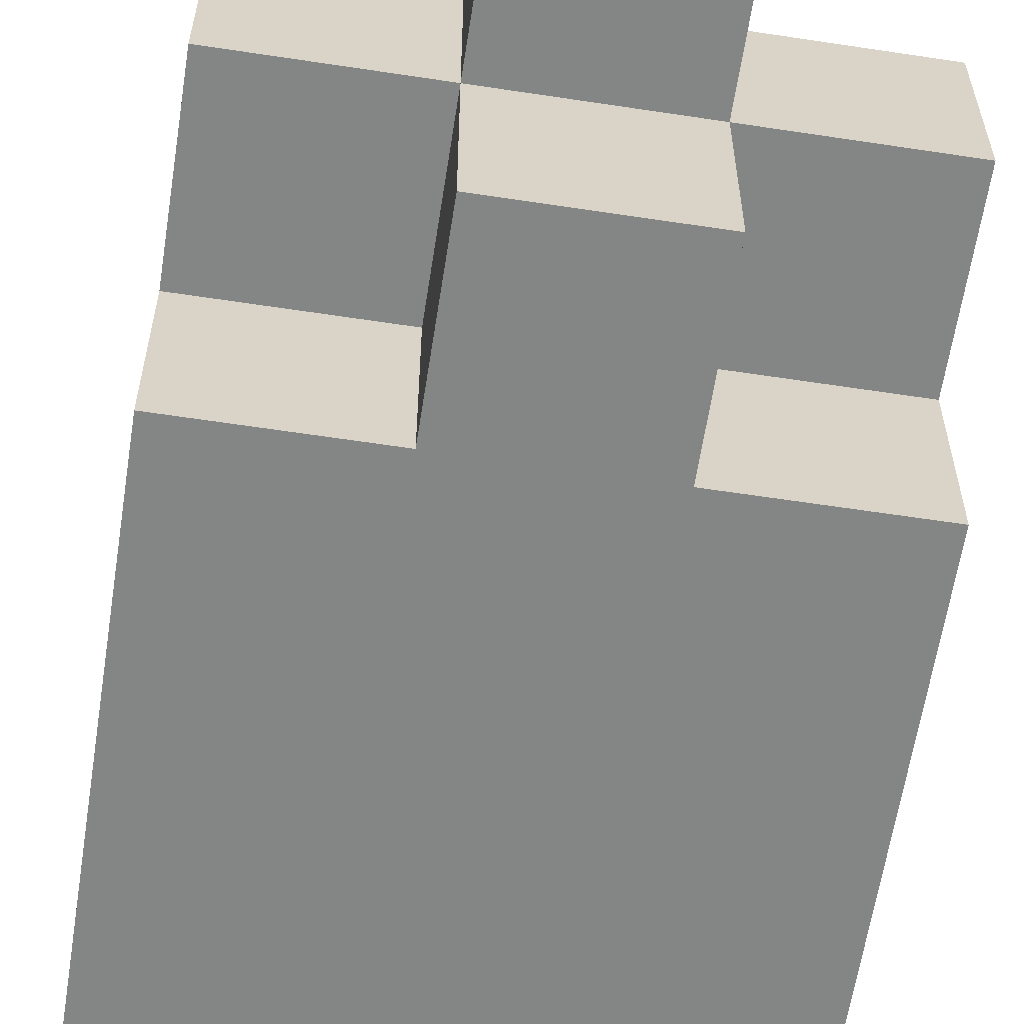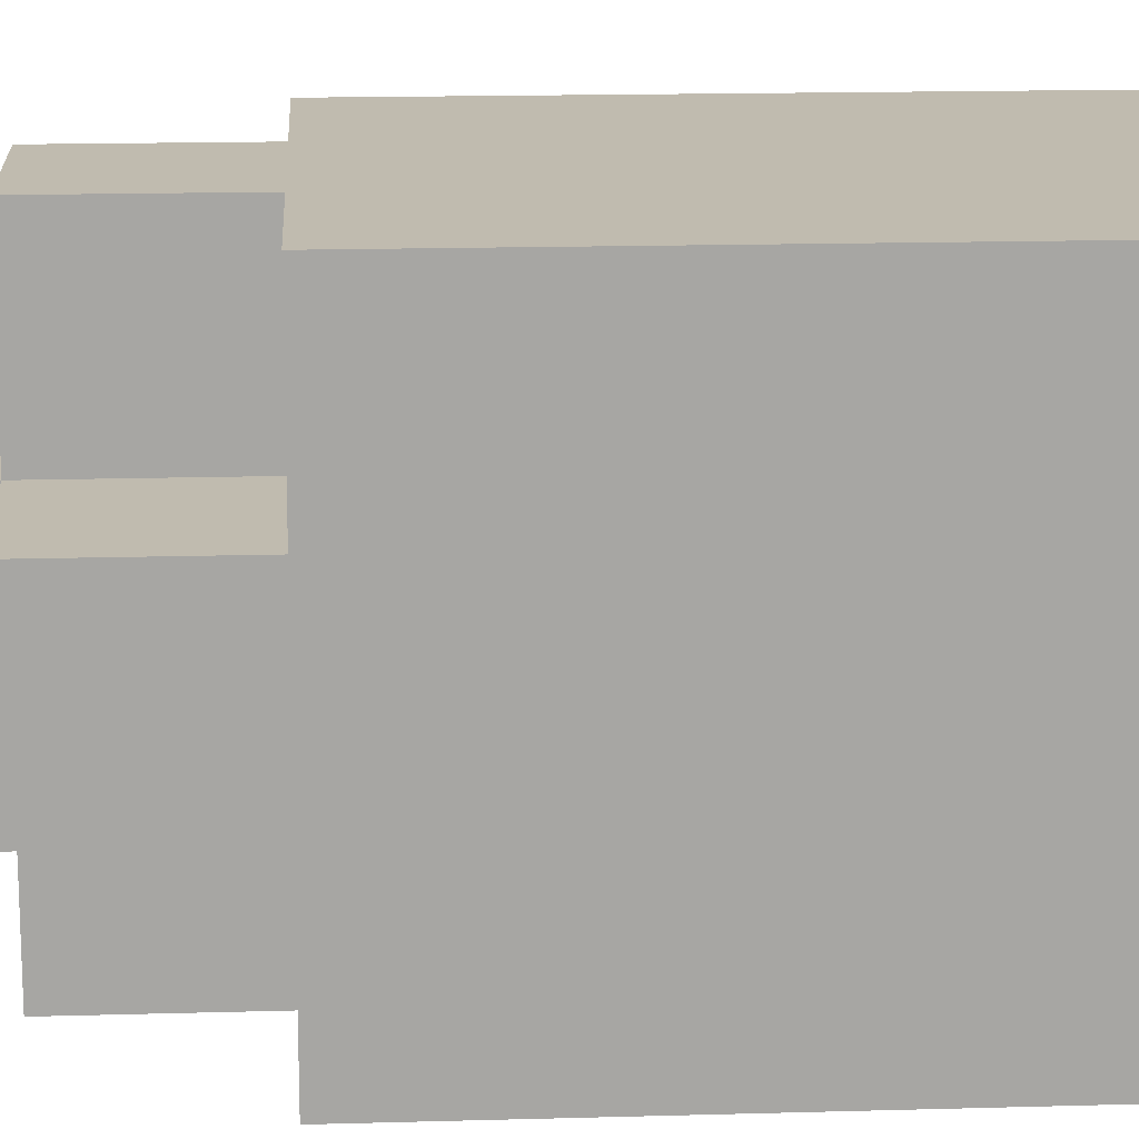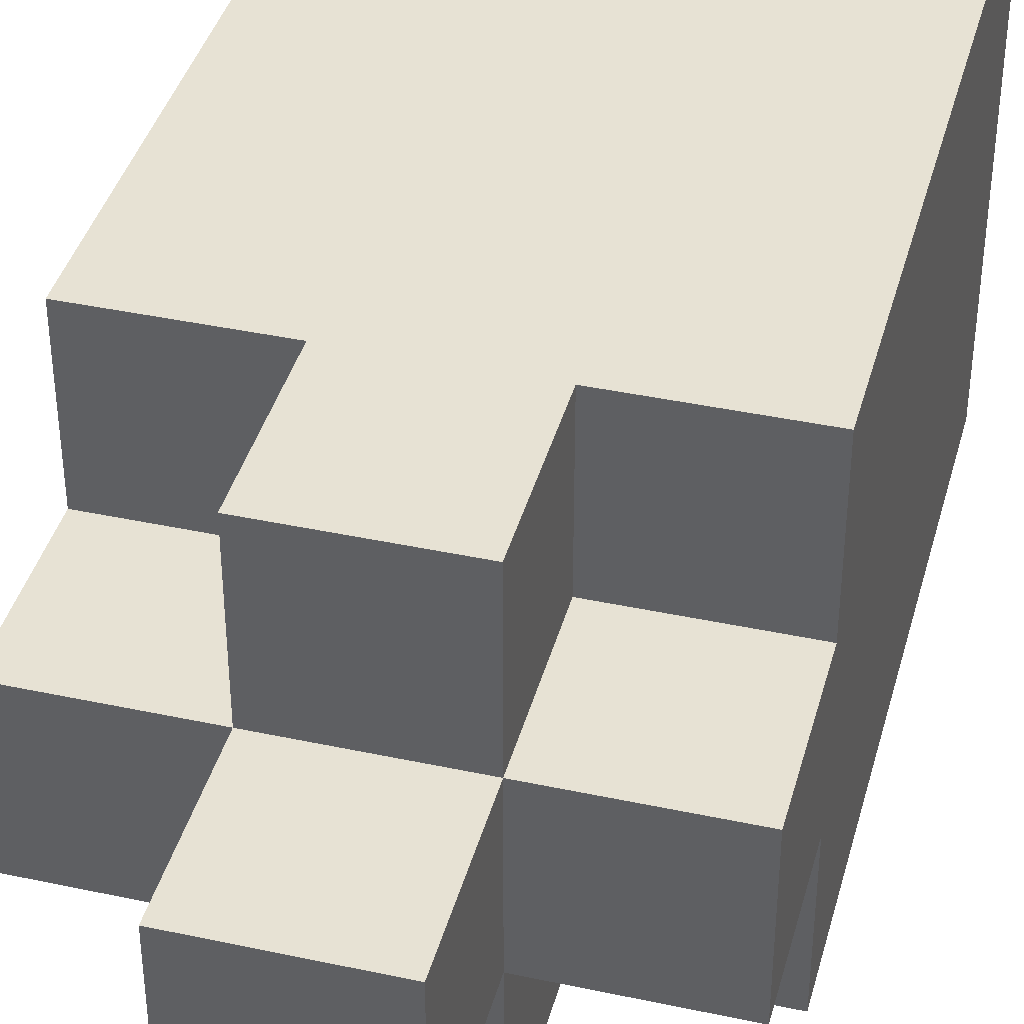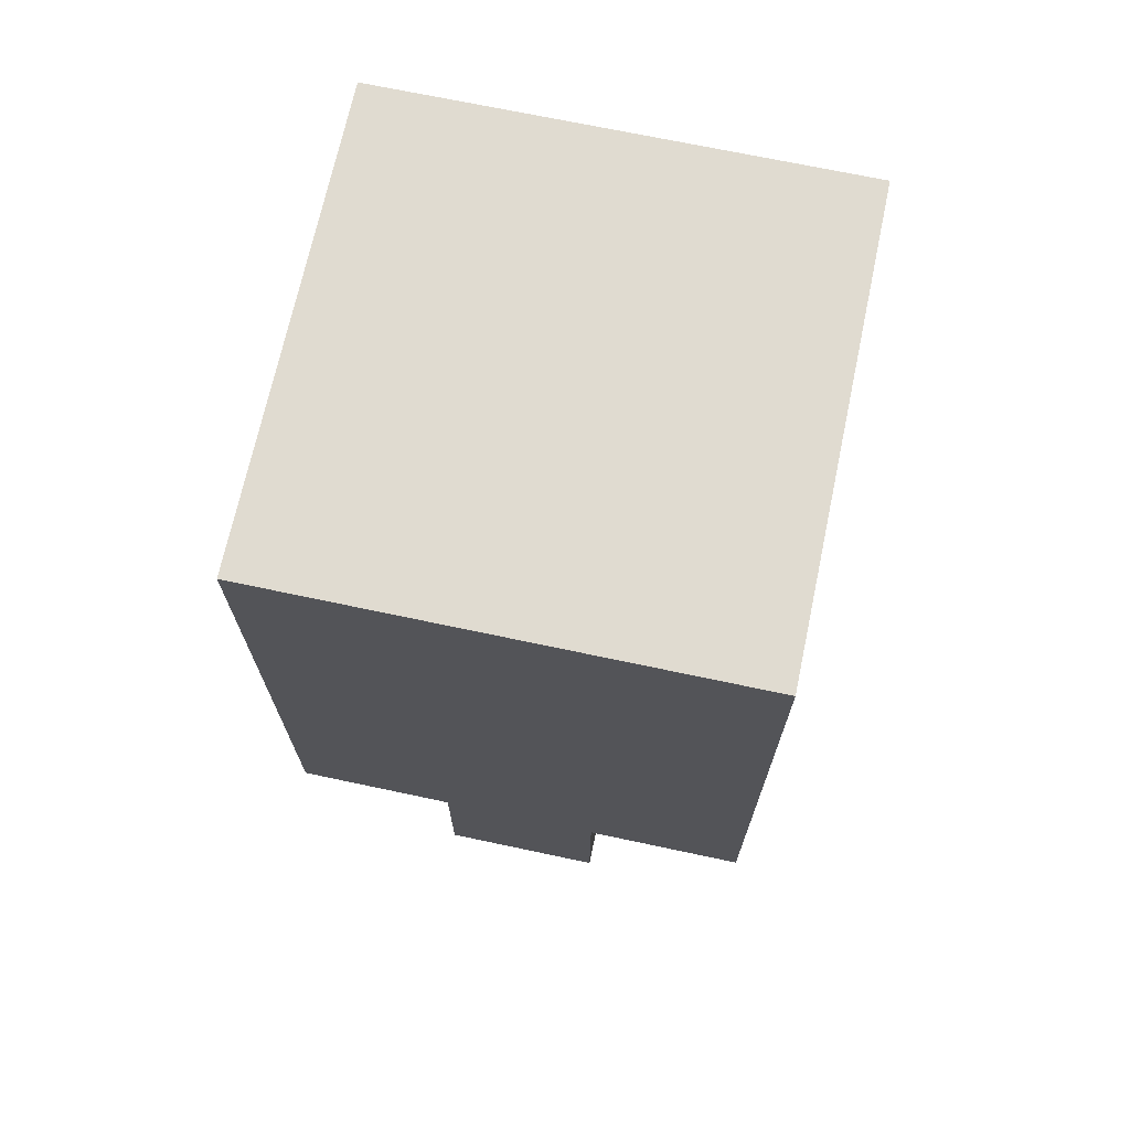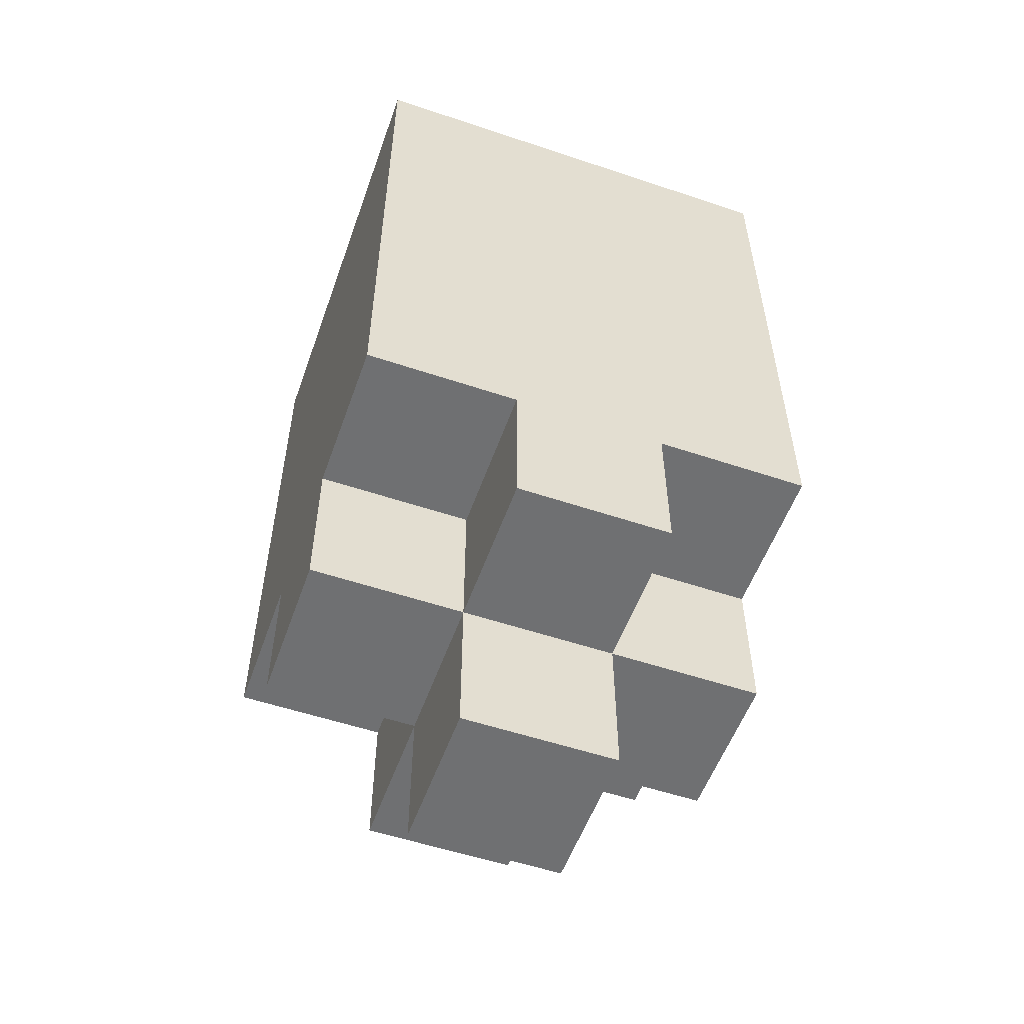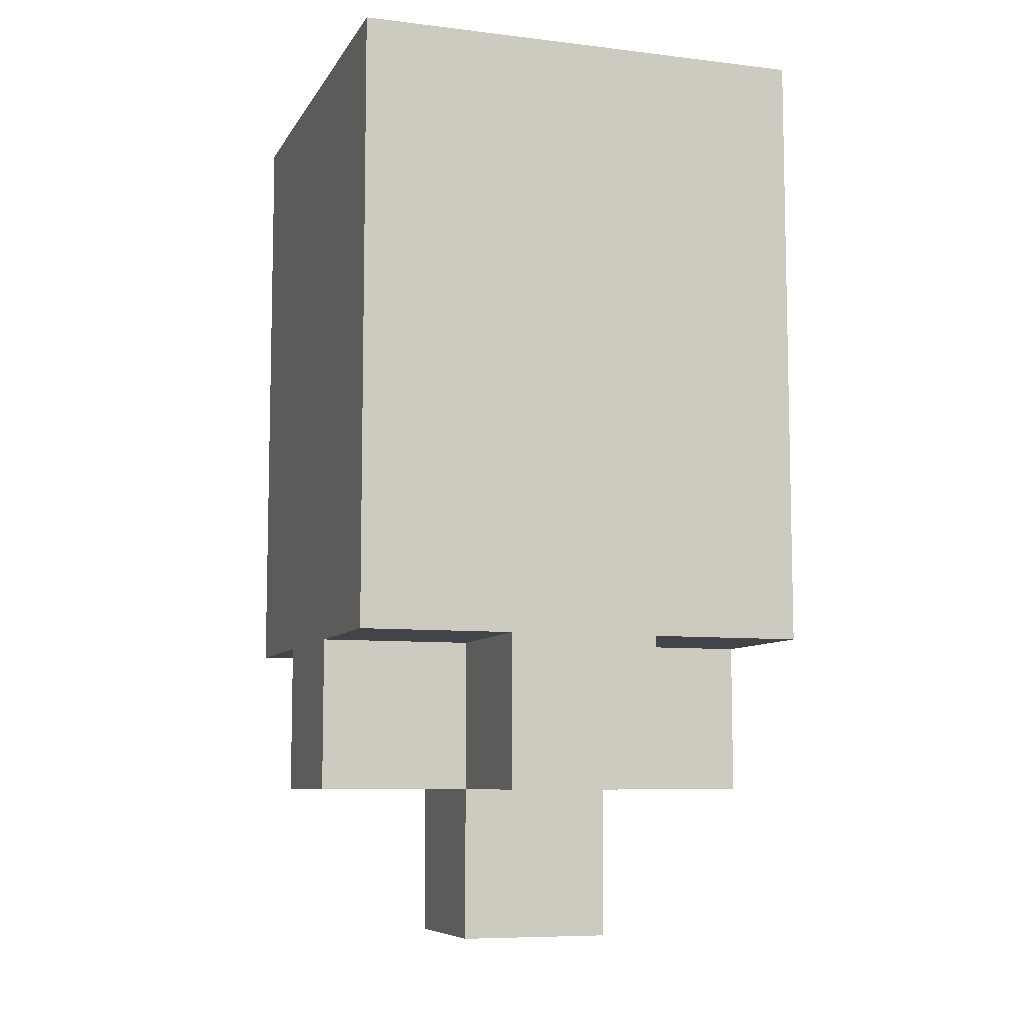
<metadata>
{"format":"obj","ext":"obj","renderer":"f3d","projection":"perspective","resolution":1024,"background":"white","views":[{"elev":-61.6,"azim":171.2,"up":"+Y"},{"elev":16.1,"azim":-93.4,"up":"+Y"},{"elev":39.8,"azim":-165.1,"up":"+Y"},{"elev":70.2,"azim":-168.0,"up":"+Z"},{"elev":-54.9,"azim":160.5,"up":"+Z"},{"elev":-8.0,"azim":-108.4,"up":"+Z"}]}
</metadata>
<code>
o Bottle_Pink-8
v -0.03 0.03 0.08222
v -0.03 -0.03 0.08222
v -0.03 0.03 0.002223
v -0.03 0.009998 0.002223
v -0.03 -0.01 0.002223
v -0.03 -0.03 0.002223
v -0.03 0.009998 -0.01778
v -0.03 -0.01 -0.01778
v -0.01 0.03 0.002223
v -0.01 0.009998 0.002223
v -0.01 -0.01 0.002223
v -0.01 -0.03 0.002223
v -0.01 0.03 -0.01778
v -0.01 0.009998 -0.01778
v -0.01 -0.01 -0.01778
v -0.01 -0.03 -0.01778
v -0.01 0.009998 -0.03778
v -0.01 -0.01 -0.03778
v 0.01 0.03 0.002223
v 0.01 0.009998 0.002223
v 0.01 -0.01 0.002223
v 0.01 -0.03 0.002223
v 0.01 0.03 -0.01778
v 0.01 0.009998 -0.01778
v 0.01 -0.01 -0.01778
v 0.01 -0.03 -0.01778
v 0.01 0.009998 -0.03778
v 0.01 -0.01 -0.03778
v 0.03 0.03 0.08222
v 0.03 -0.03 0.08222
v 0.03 0.03 0.002223
v 0.03 0.009998 0.002223
v 0.03 -0.01 0.002223
v 0.03 -0.03 0.002223
v 0.03 0.009998 -0.01778
v 0.03 -0.01 -0.01778
v -0.03 0.03 0.08222
v -0.03 0.03 0.002223
v -0.01 0.03 0.002223
v -0.01 0.03 -0.01778
v 0.01 0.03 0.002223
v 0.01 0.03 -0.01778
v 0.03 0.03 0.08222
v 0.03 0.03 0.002223
v -0.03 0.009998 0.002223
v -0.03 0.009998 -0.01778
v -0.01 0.009998 0.002223
v -0.01 0.009998 -0.01778
v -0.01 0.009998 -0.03778
v 0.01 0.009998 0.002223
v 0.01 0.009998 -0.01778
v 0.01 0.009998 -0.03778
v 0.03 0.009998 0.002223
v 0.03 0.009998 -0.01778
v -0.03 -0.01 0.002223
v -0.03 -0.01 -0.01778
v -0.01 -0.01 0.002223
v -0.01 -0.01 -0.01778
v -0.01 -0.01 -0.03778
v 0.01 -0.01 0.002223
v 0.01 -0.01 -0.01778
v 0.01 -0.01 -0.03778
v 0.03 -0.01 0.002223
v 0.03 -0.01 -0.01778
v -0.03 -0.03 0.08222
v -0.03 -0.03 0.002223
v -0.01 -0.03 0.002223
v -0.01 -0.03 -0.01778
v 0.01 -0.03 0.002223
v 0.01 -0.03 -0.01778
v 0.03 -0.03 0.08222
v 0.03 -0.03 0.002223
v -0.03 0.03 0.08222
v 0.03 0.03 0.08222
v -0.03 -0.03 0.08222
v 0.03 -0.03 0.08222
v -0.03 0.03 0.002223
v -0.01 0.03 0.002223
v 0.01 0.03 0.002223
v 0.03 0.03 0.002223
v -0.03 0.009998 0.002223
v -0.01 0.009998 0.002223
v 0.01 0.009998 0.002223
v 0.03 0.009998 0.002223
v -0.03 -0.01 0.002223
v -0.01 -0.01 0.002223
v 0.01 -0.01 0.002223
v 0.03 -0.01 0.002223
v -0.03 -0.03 0.002223
v -0.01 -0.03 0.002223
v 0.01 -0.03 0.002223
v 0.03 -0.03 0.002223
v -0.01 0.03 -0.01778
v 0.01 0.03 -0.01778
v -0.03 0.009998 -0.01778
v -0.01 0.009998 -0.01778
v 0.01 0.009998 -0.01778
v 0.03 0.009998 -0.01778
v -0.03 -0.01 -0.01778
v -0.01 -0.01 -0.01778
v 0.01 -0.01 -0.01778
v 0.03 -0.01 -0.01778
v -0.01 -0.03 -0.01778
v 0.01 -0.03 -0.01778
v -0.01 0.009998 -0.03778
v 0.01 0.009998 -0.03778
v -0.01 -0.01 -0.03778
v 0.01 -0.01 -0.03778
f 3 2 1
f 4 2 3
f 5 2 4
f 6 2 5
f 7 5 4
f 8 5 7
f 13 10 9
f 14 10 13
f 15 12 11
f 16 12 15
f 17 15 14
f 18 15 17
f 19 20 23
f 23 20 24
f 21 22 25
f 25 22 26
f 24 25 27
f 27 25 28
f 29 30 31
f 31 30 32
f 32 30 33
f 33 30 34
f 32 33 35
f 35 33 36
f 39 38 37
f 41 39 37
f 41 40 39
f 42 40 41
f 43 41 37
f 44 41 43
f 47 46 45
f 48 46 47
f 51 49 48
f 52 49 51
f 53 51 50
f 54 51 53
f 55 56 57
f 57 56 58
f 58 59 61
f 61 59 62
f 60 61 63
f 63 61 64
f 65 66 67
f 65 67 69
f 67 68 69
f 69 68 70
f 65 69 71
f 71 69 72
f 75 74 73
f 76 74 75
f 77 78 81
f 81 78 82
f 79 80 83
f 83 80 84
f 85 86 89
f 89 86 90
f 87 88 91
f 91 88 92
f 93 94 96
f 96 94 97
f 95 96 99
f 99 96 100
f 97 98 101
f 101 98 102
f 100 101 103
f 103 101 104
f 105 106 107
f 107 106 108

</code>
